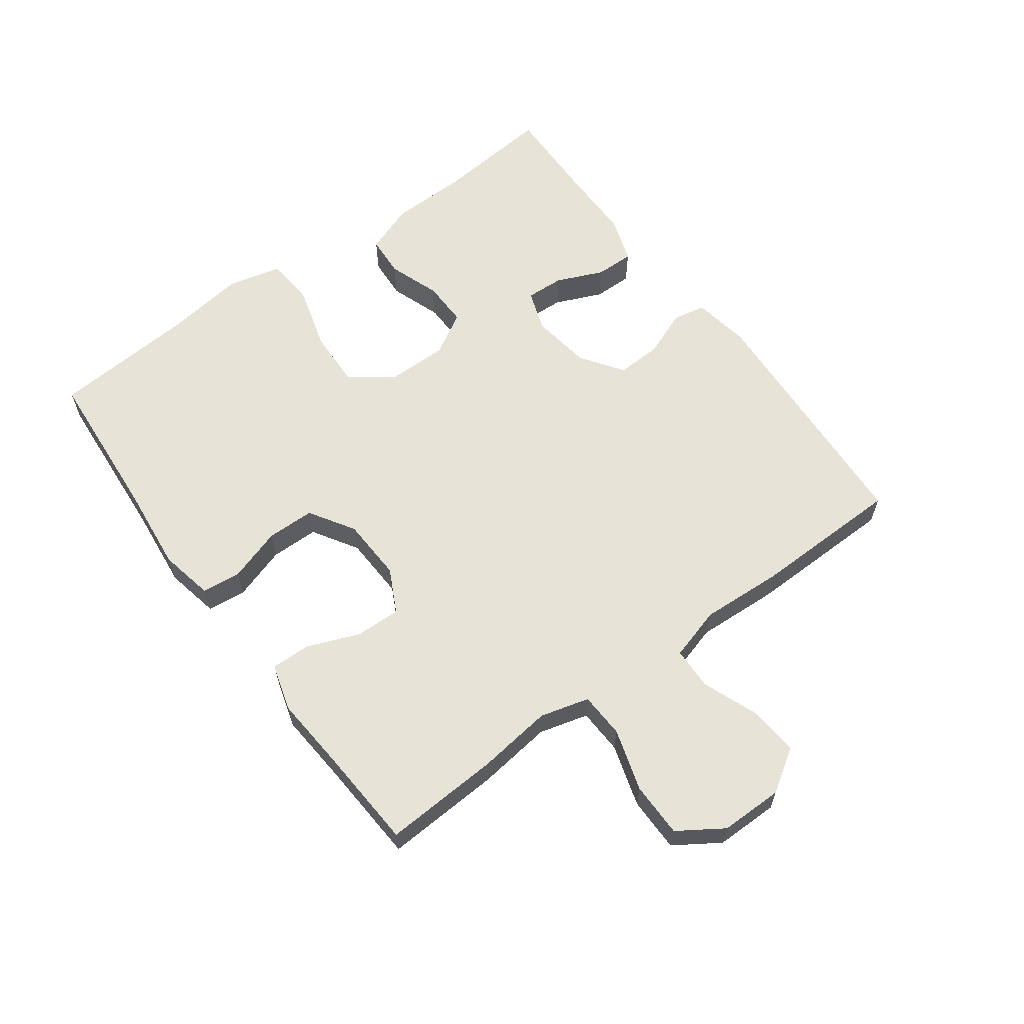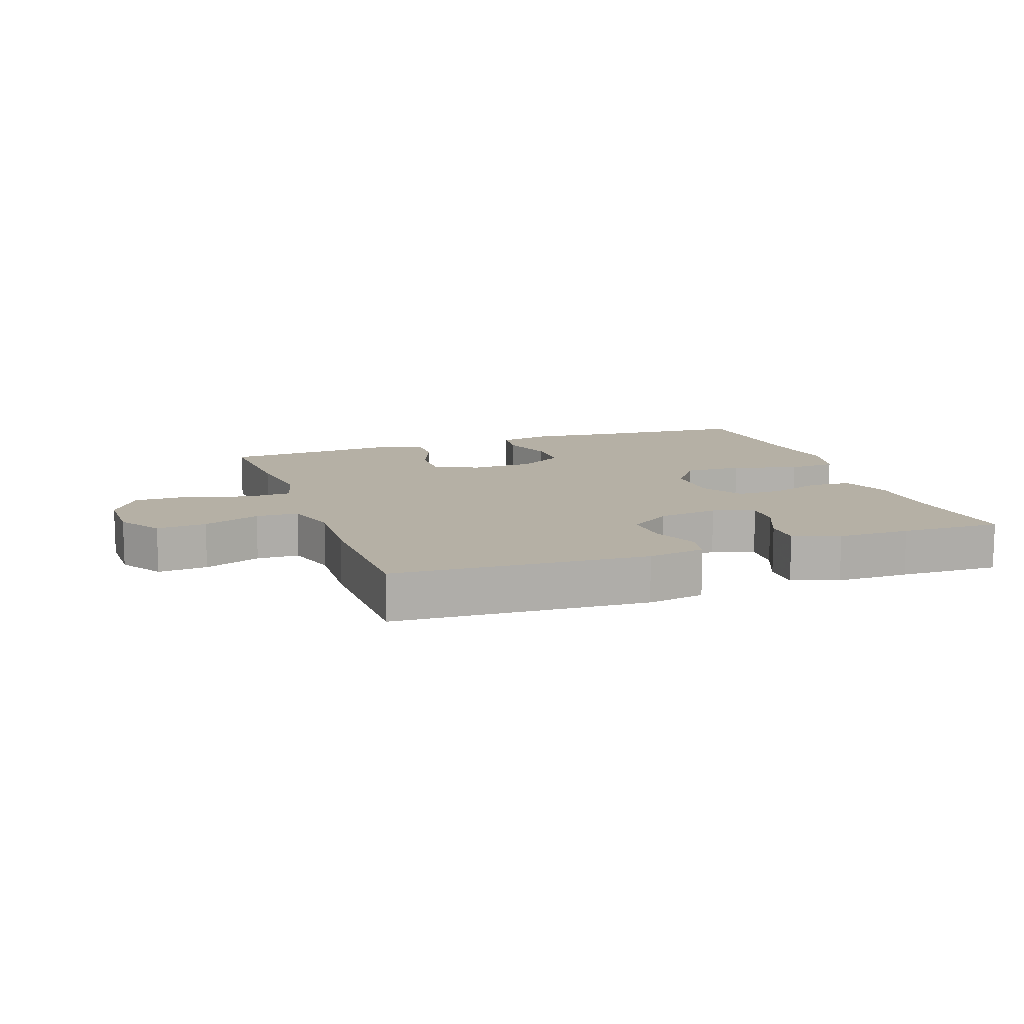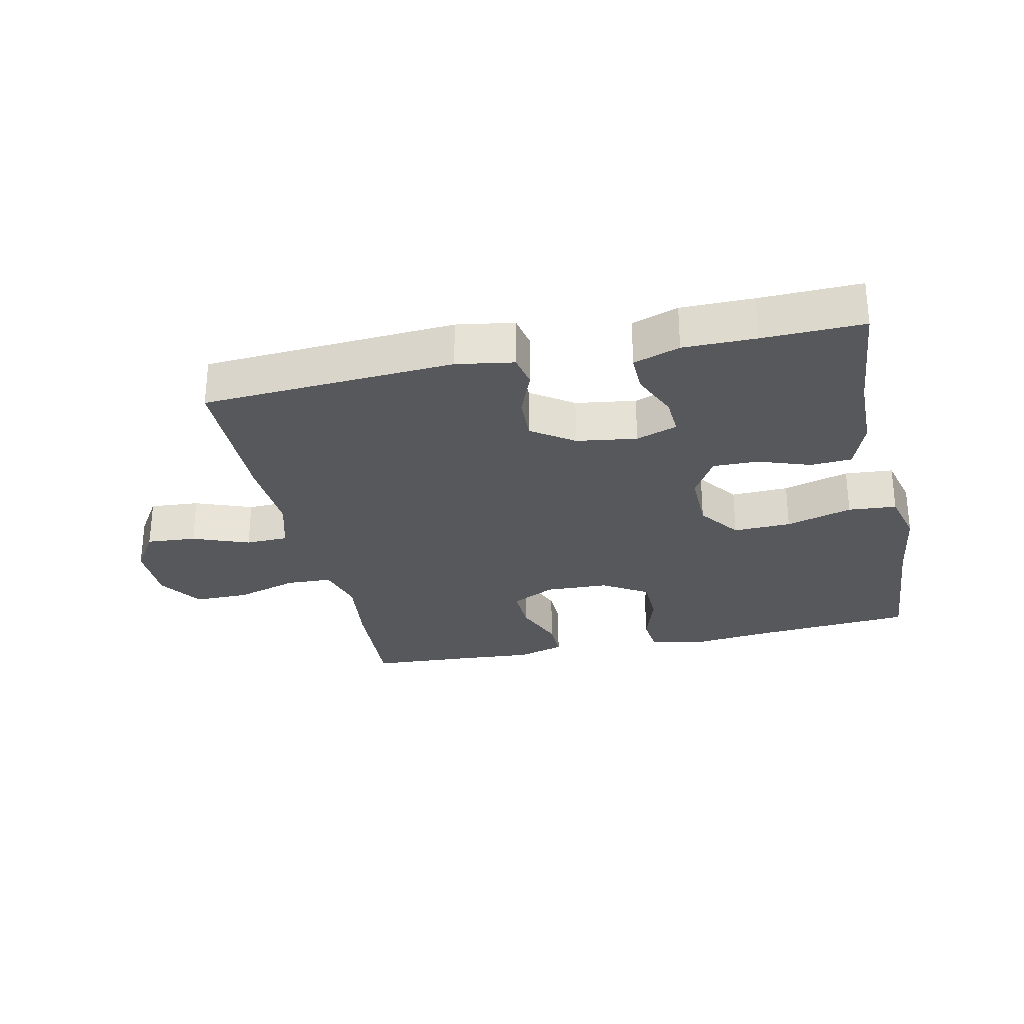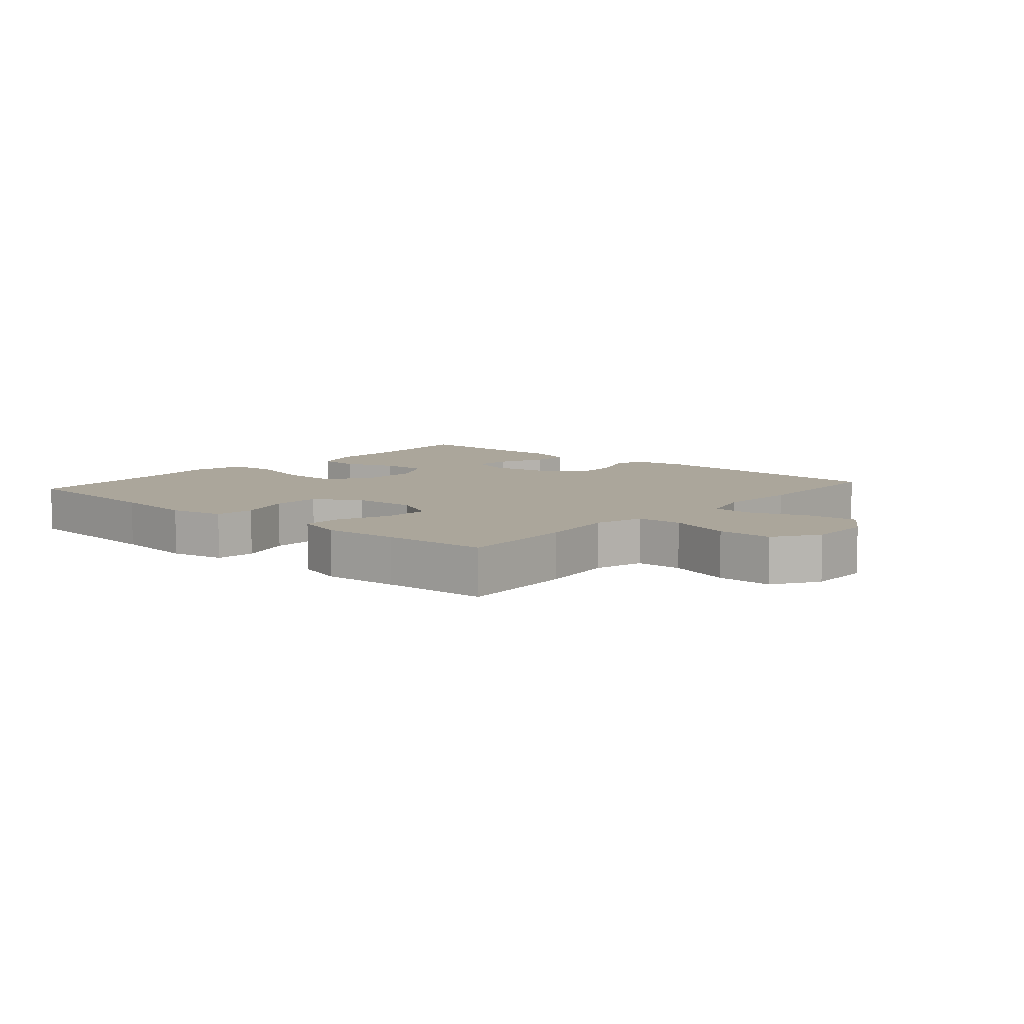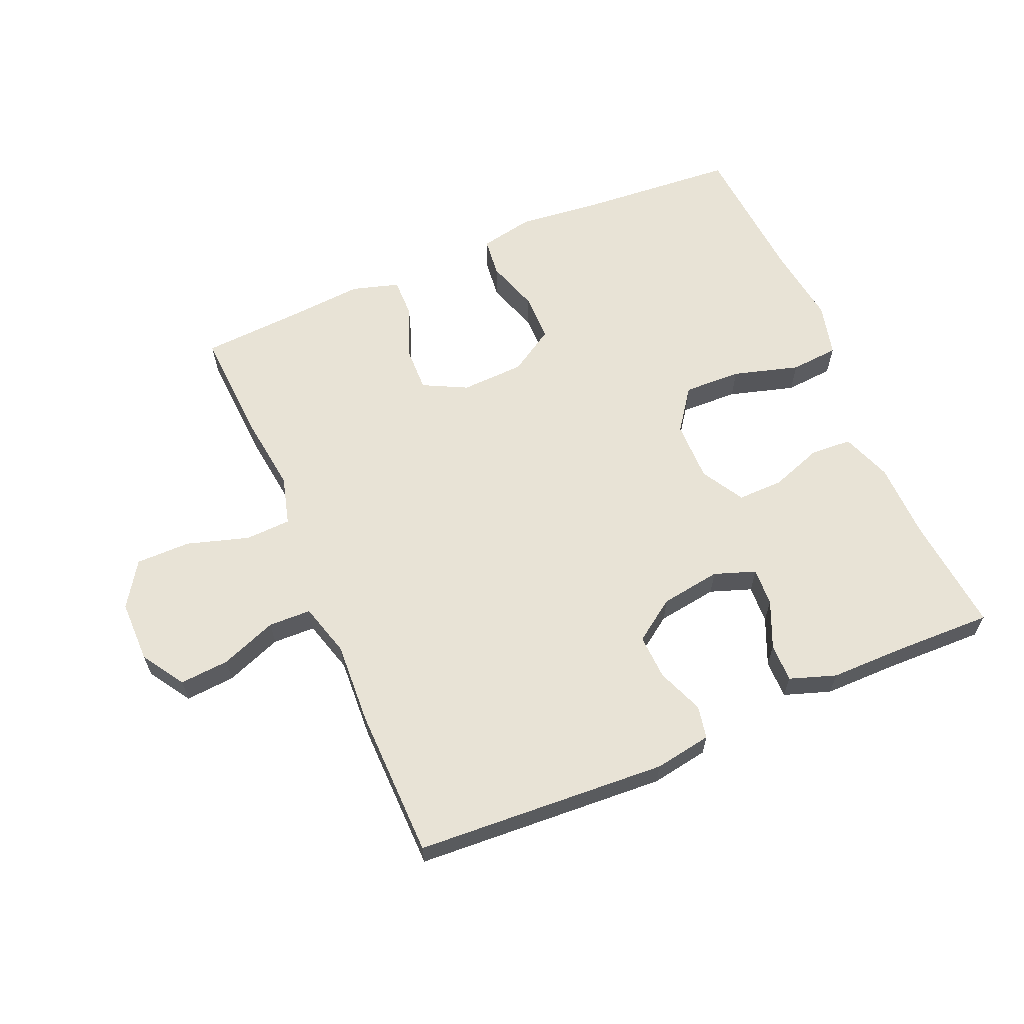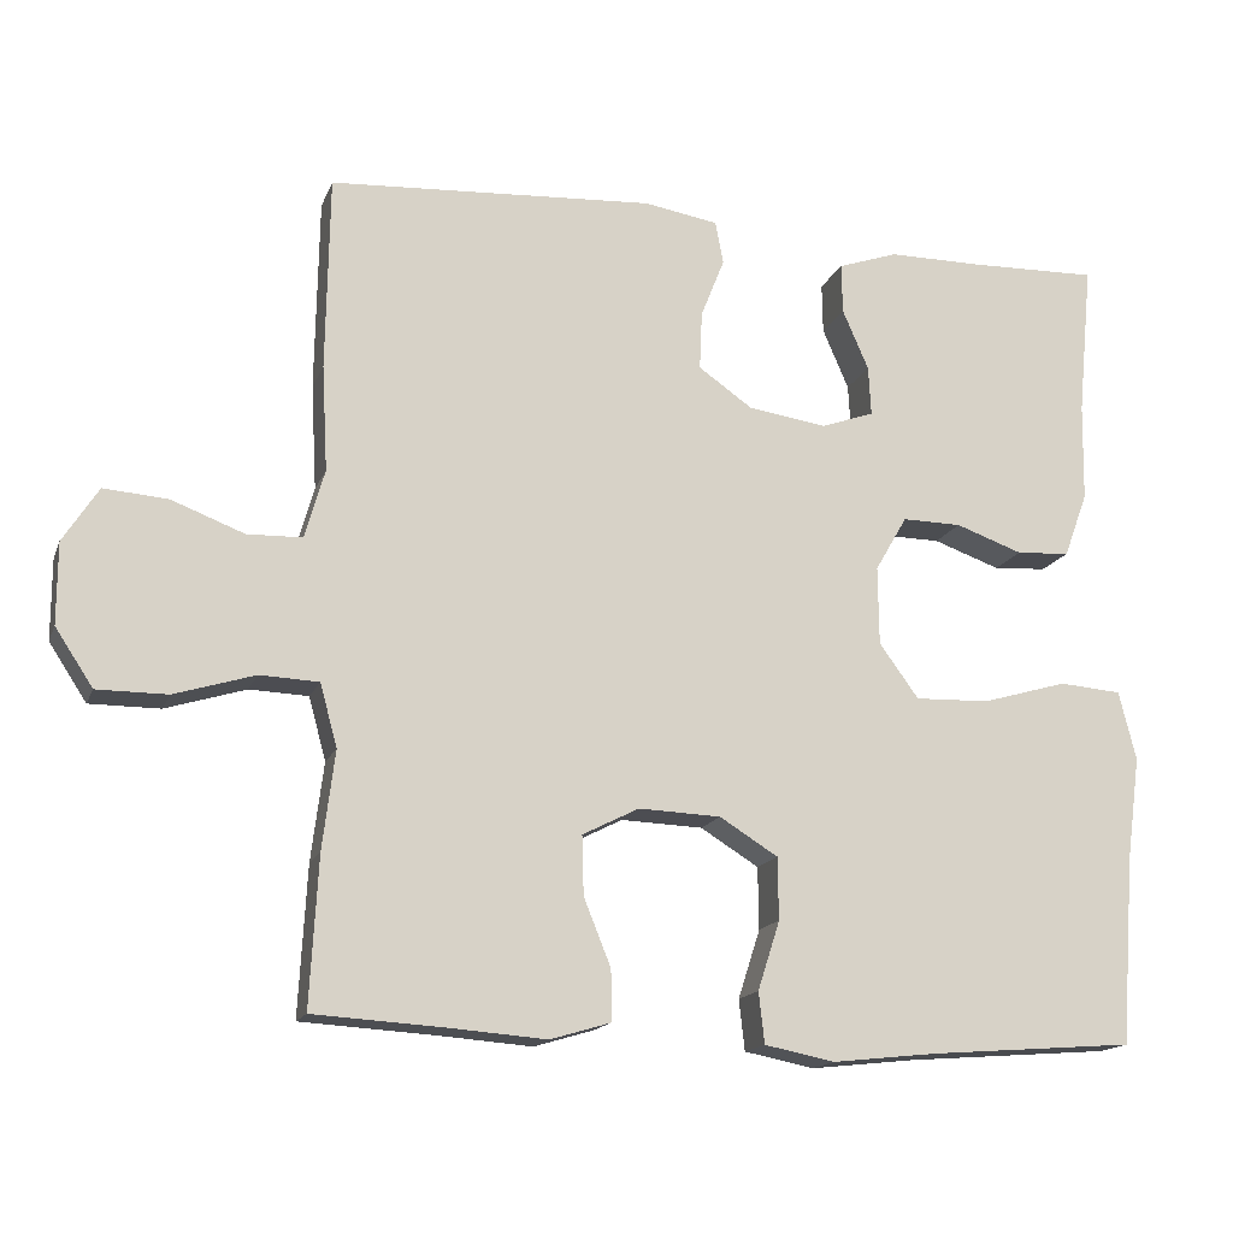
<metadata>
{"format":"obj","ext":"obj","renderer":"f3d","projection":"perspective","resolution":1024,"background":"white","views":[{"elev":61.7,"azim":-126.4,"up":"+Y"},{"elev":11.7,"azim":-19.5,"up":"+Y"},{"elev":-28.4,"azim":12.4,"up":"+Y"},{"elev":7.9,"azim":-139.0,"up":"+Y"},{"elev":62.5,"azim":-23.2,"up":"+Y"},{"elev":-15.7,"azim":-16.6,"up":"+Z"}]}
</metadata>
<code>
v -0.5 0.07 -0.5
v -0.49 0.07 -0.318
v -0.475 0.07 -0.198
v -0.496 0.07 -0.121
v -0.568 0.07 -0.118
v -0.666 0.07 -0.148
v -0.752 0.07 -0.148
v -0.798 0.07 -0.078
v -0.798 0.07 0.021
v -0.755 0.07 0.088
v -0.677 0.07 0.082
v -0.588 0.07 0.048
v -0.521 0.07 0.05
v -0.497 0.07 0.134
v -0.504 0.07 0.263
v -0.5 0.07 0.5
v -0.103 0.07 0.524
v -0.013 0.07 0.509
v -0.003 0.07 0.457
v -0.032 0.07 0.384
v -0.035 0.07 0.313
v 0.031 0.07 0.267
v 0.126 0.07 0.253
v 0.191 0.07 0.276
v 0.188 0.07 0.336
v 0.156 0.07 0.41
v 0.155 0.07 0.471
v 0.228 0.07 0.496
v 0.342 0.07 0.496
v 0.5 0.07 0.5
v 0.482 0.07 0.314
v 0.48 0.07 0.194
v 0.451 0.07 0.115
v 0.386 0.07 0.111
v 0.304 0.07 0.14
v 0.232 0.07 0.141
v 0.193 0.07 0.074
v 0.194 0.07 -0.022
v 0.242 0.07 -0.088
v 0.333 0.07 -0.085
v 0.437 0.07 -0.055
v 0.513 0.07 -0.061
v 0.534 0.07 -0.145
v 0.517 0.07 -0.272
v 0.5 0.07 -0.5
v 0.251 0.07 -0.519
v 0.122 0.07 -0.533
v 0.037 0.07 -0.516
v 0.03 0.07 -0.454
v 0.057 0.07 -0.37
v 0.056 0.07 -0.294
v -0.015 0.07 -0.25
v -0.115 0.07 -0.246
v -0.184 0.07 -0.281
v -0.182 0.07 -0.353
v -0.149 0.07 -0.435
v -0.148 0.07 -0.497
v -0.222 0.07 -0.519
v -0.338 0.07 -0.51
v -0.5 0 -0.5
v -0.49 0 -0.318
v -0.475 0 -0.198
v -0.496 0 -0.121
v -0.568 0 -0.118
v -0.666 0 -0.148
v -0.752 0 -0.148
v -0.798 0 -0.078
v -0.798 0 0.021
v -0.755 0 0.088
v -0.677 0 0.082
v -0.588 0 0.048
v -0.521 0 0.05
v -0.497 0 0.134
v -0.504 0 0.263
v -0.5 0 0.5
v -0.103 0 0.524
v -0.013 0 0.509
v -0.003 0 0.457
v -0.032 0 0.384
v -0.035 0 0.313
v 0.031 0 0.267
v 0.126 0 0.253
v 0.191 0 0.276
v 0.188 0 0.336
v 0.156 0 0.41
v 0.155 0 0.471
v 0.228 0 0.496
v 0.342 0 0.496
v 0.5 0 0.5
v 0.482 0 0.314
v 0.48 0 0.194
v 0.451 0 0.115
v 0.386 0 0.111
v 0.304 0 0.14
v 0.232 0 0.141
v 0.193 0 0.074
v 0.194 0 -0.022
v 0.242 0 -0.088
v 0.333 0 -0.085
v 0.437 0 -0.055
v 0.513 0 -0.061
v 0.534 0 -0.145
v 0.517 0 -0.272
v 0.5 0 -0.5
v 0.251 0 -0.519
v 0.122 0 -0.533
v 0.037 0 -0.516
v 0.03 0 -0.454
v 0.057 0 -0.37
v 0.056 0 -0.294
v -0.015 0 -0.25
v -0.115 0 -0.246
v -0.184 0 -0.281
v -0.182 0 -0.353
v -0.149 0 -0.435
v -0.148 0 -0.497
v -0.222 0 -0.519
v -0.338 0 -0.51
f 56 57 58 59
f 55 56 59 1
f 54 55 1 2
f 53 54 2 3
f 52 53 3 4
f 47 48 49 50
f 46 47 50 51
f 44 45 46 51
f 43 44 51 52
f 40 41 42 43
f 39 40 43 52
f 32 33 34 35
f 31 32 35 36
f 29 30 31 36
f 28 29 36 37
f 25 26 27 28
f 24 25 28
f 17 18 19 20
f 17 20 21
f 14 15 16 17
f 13 14 17 21
f 9 10 11 12
f 9 12 13
f 8 9 13
f 5 6 7 8
f 4 5 8 13
f 38 39 52 4
f 24 28 37
f 23 24 37
f 22 23 37 38
f 21 22 38
f 4 13 21 38
f 118 117 116 115
f 60 118 115 114
f 61 60 114 113
f 62 61 113 112
f 63 62 112 111
f 109 108 107 106
f 110 109 106 105
f 110 105 104 103
f 111 110 103 102
f 102 101 100 99
f 111 102 99 98
f 94 93 92 91
f 95 94 91 90
f 95 90 89 88
f 96 95 88 87
f 87 86 85 84
f 87 84 83
f 79 78 77 76
f 80 79 76
f 76 75 74 73
f 80 76 73 72
f 71 70 69 68
f 72 71 68
f 72 68 67
f 67 66 65 64
f 72 67 64 63
f 63 111 98 97
f 96 87 83
f 96 83 82
f 97 96 82 81
f 97 81 80
f 97 80 72 63
f 1 60 61 2
f 2 61 62 3
f 3 62 63 4
f 4 63 64 5
f 5 64 65 6
f 6 65 66 7
f 7 66 67 8
f 8 67 68 9
f 9 68 69 10
f 10 69 70 11
f 11 70 71 12
f 12 71 72 13
f 13 72 73 14
f 14 73 74 15
f 15 74 75 16
f 16 75 76 17
f 17 76 77 18
f 18 77 78 19
f 19 78 79 20
f 20 79 80 21
f 21 80 81 22
f 22 81 82 23
f 23 82 83 24
f 24 83 84 25
f 25 84 85 26
f 26 85 86 27
f 27 86 87 28
f 28 87 88 29
f 29 88 89 30
f 30 89 90 31
f 31 90 91 32
f 32 91 92 33
f 33 92 93 34
f 34 93 94 35
f 35 94 95 36
f 36 95 96 37
f 37 96 97 38
f 38 97 98 39
f 39 98 99 40
f 40 99 100 41
f 41 100 101 42
f 42 101 102 43
f 43 102 103 44
f 44 103 104 45
f 45 104 105 46
f 46 105 106 47
f 47 106 107 48
f 48 107 108 49
f 49 108 109 50
f 50 109 110 51
f 51 110 111 52
f 52 111 112 53
f 53 112 113 54
f 54 113 114 55
f 55 114 115 56
f 56 115 116 57
f 57 116 117 58
f 58 117 118 59
f 59 118 60 1

</code>
